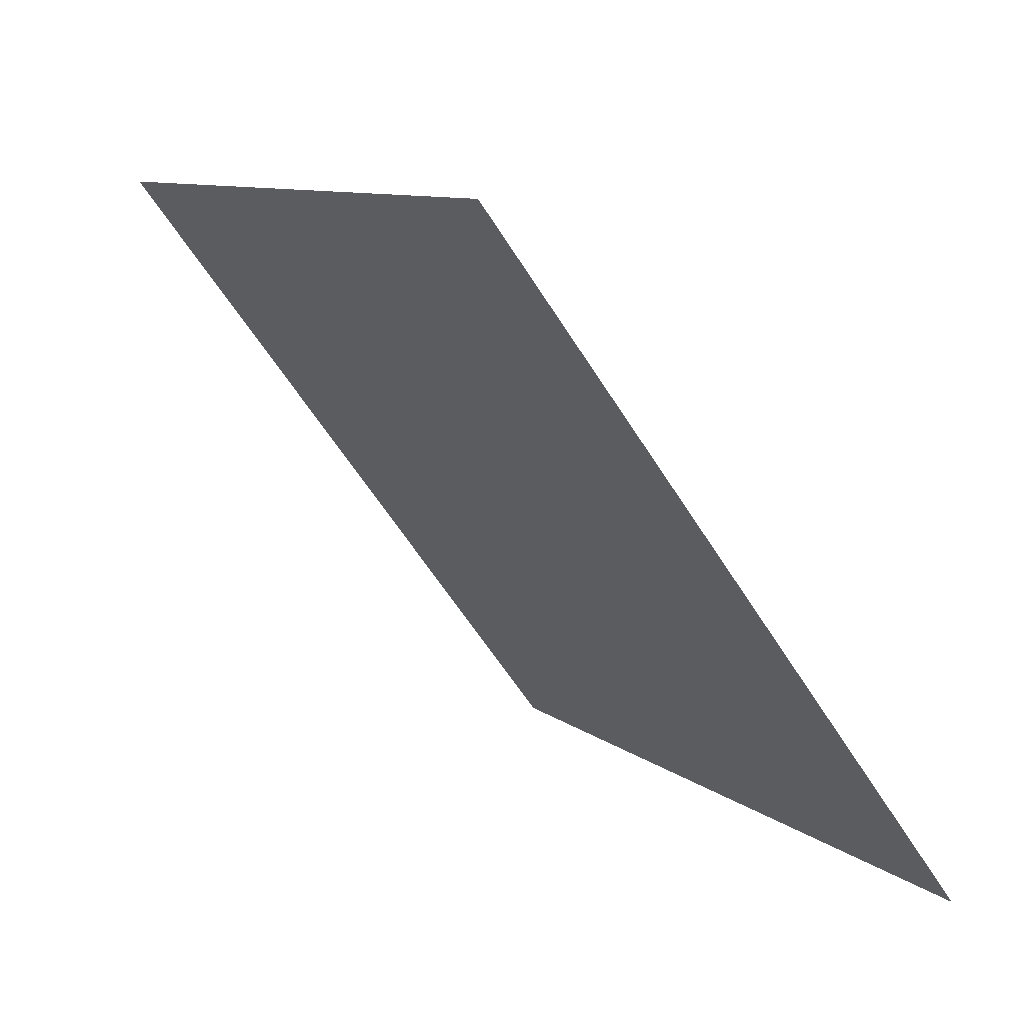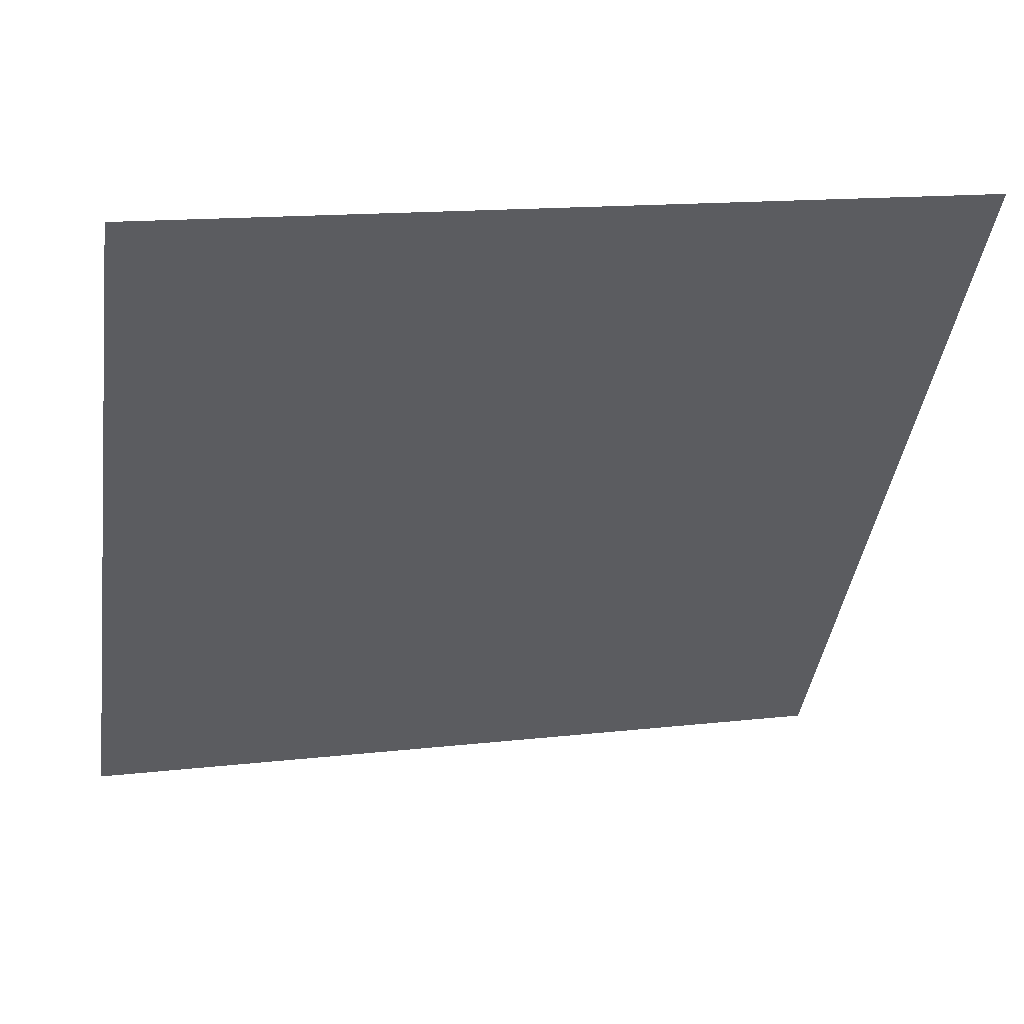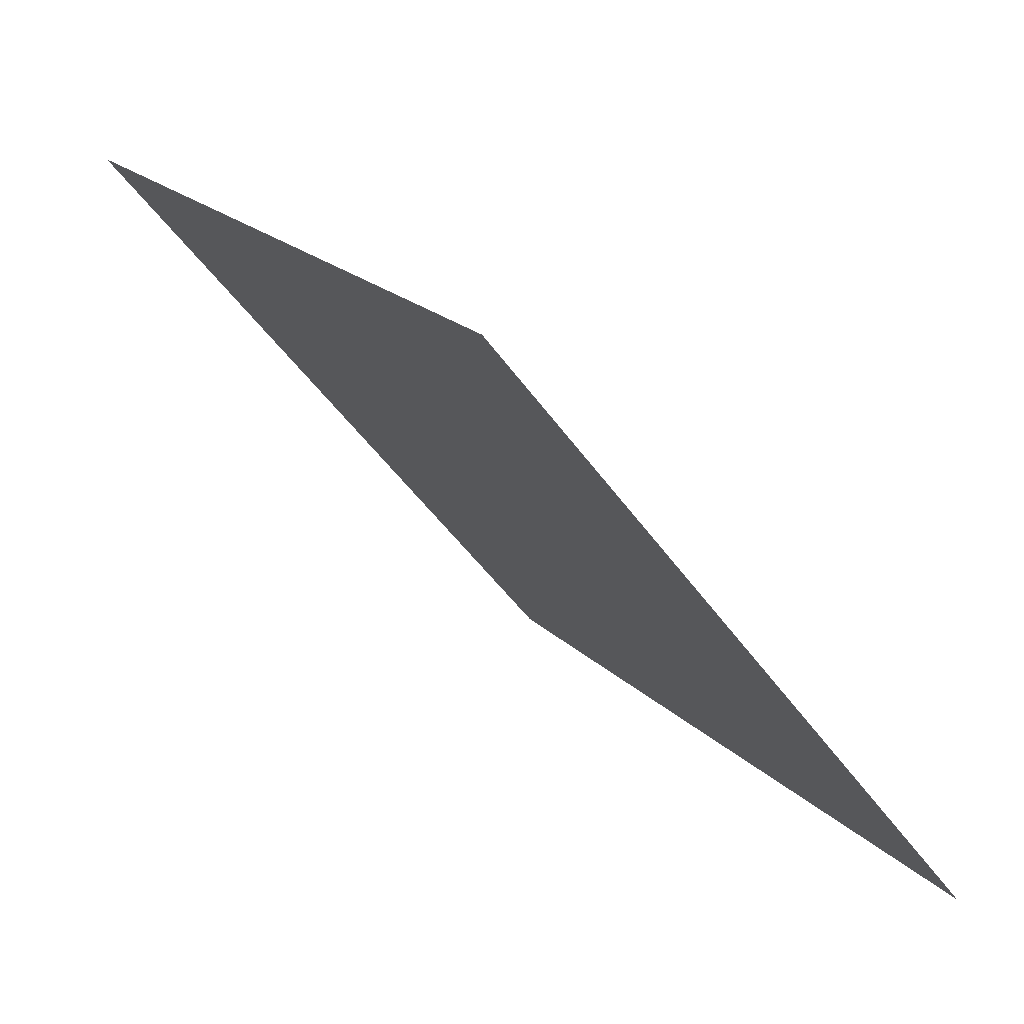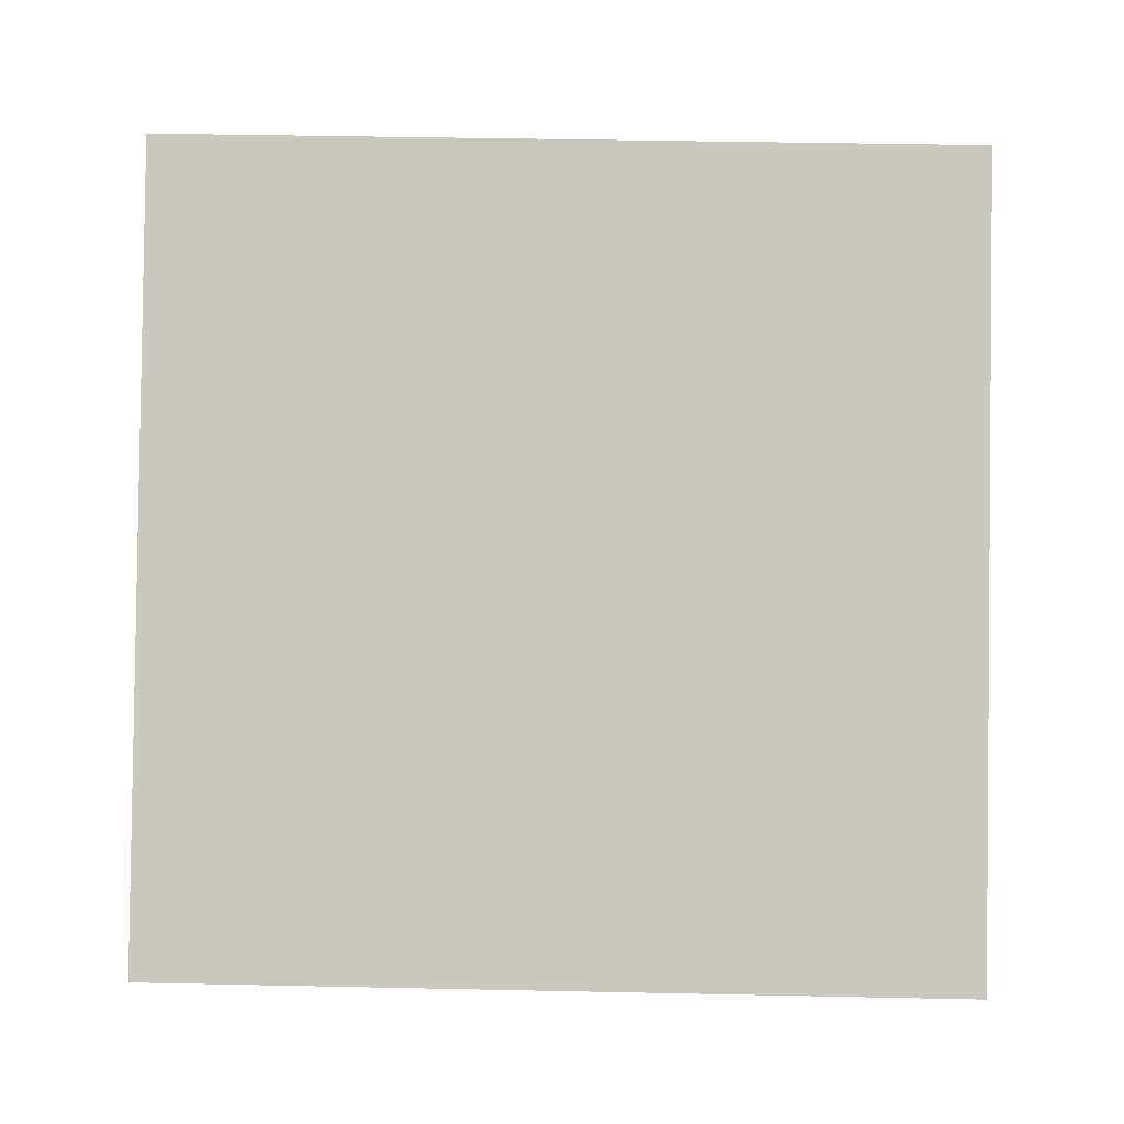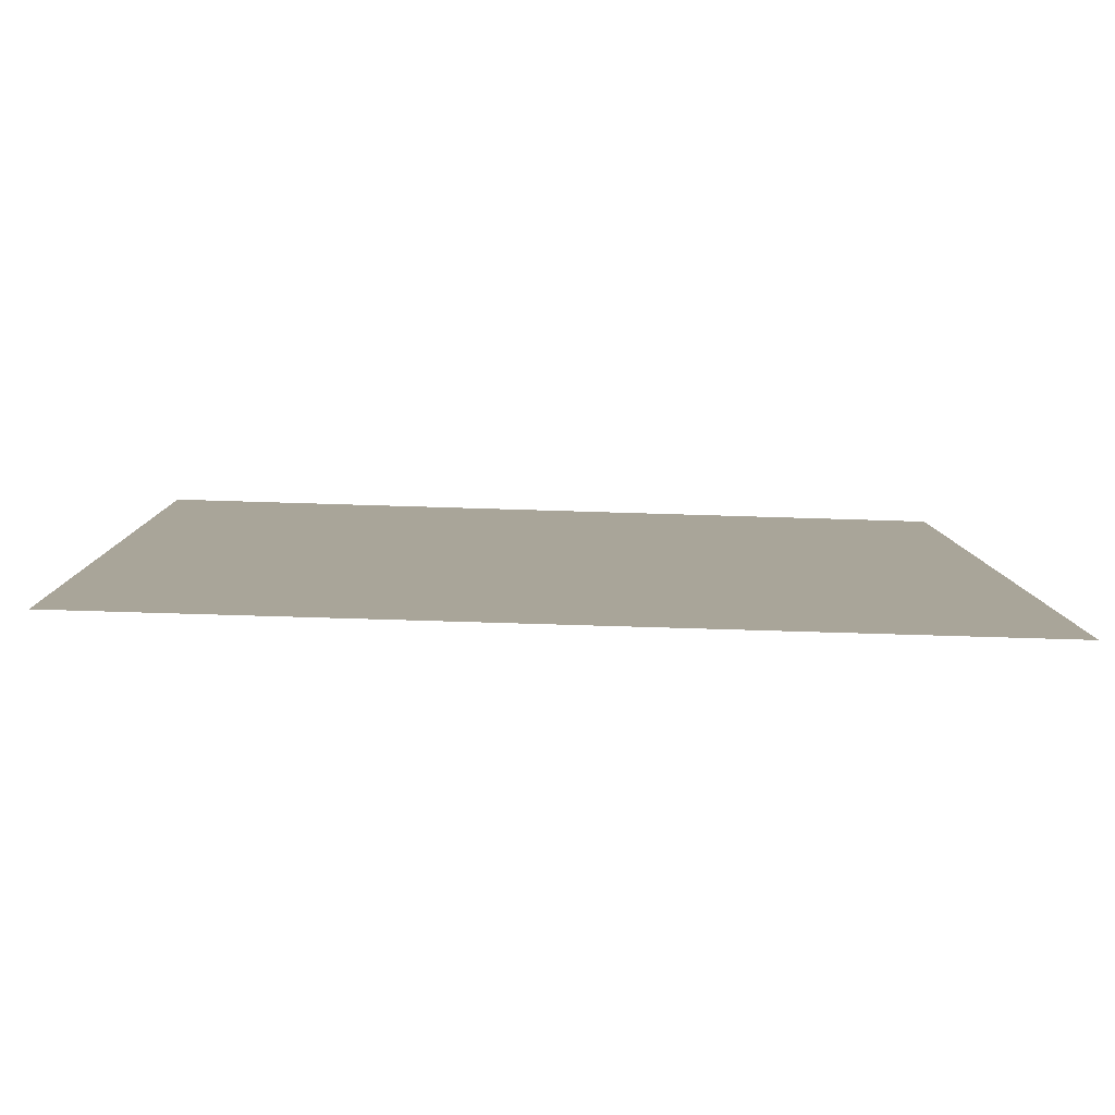
<metadata>
{"format":"obj","ext":"obj","renderer":"f3d","projection":"perspective","resolution":1024,"background":"white","views":[{"elev":10.0,"azim":-119.2,"up":"+Z"},{"elev":12.7,"azim":164.8,"up":"+Z"},{"elev":-47.7,"azim":-57.8,"up":"+Z"},{"elev":-55.6,"azim":0.3,"up":"+Y"},{"elev":-46.0,"azim":-3.2,"up":"+Z"}]}
</metadata>
<code>
v 0.2045 0.5963 0.2582
v 0.1979 0.5964 0.2583
v 0.198 0.6003 0.2635
v 0.2046 0.6002 0.2635
f 4 3 2 1

</code>
